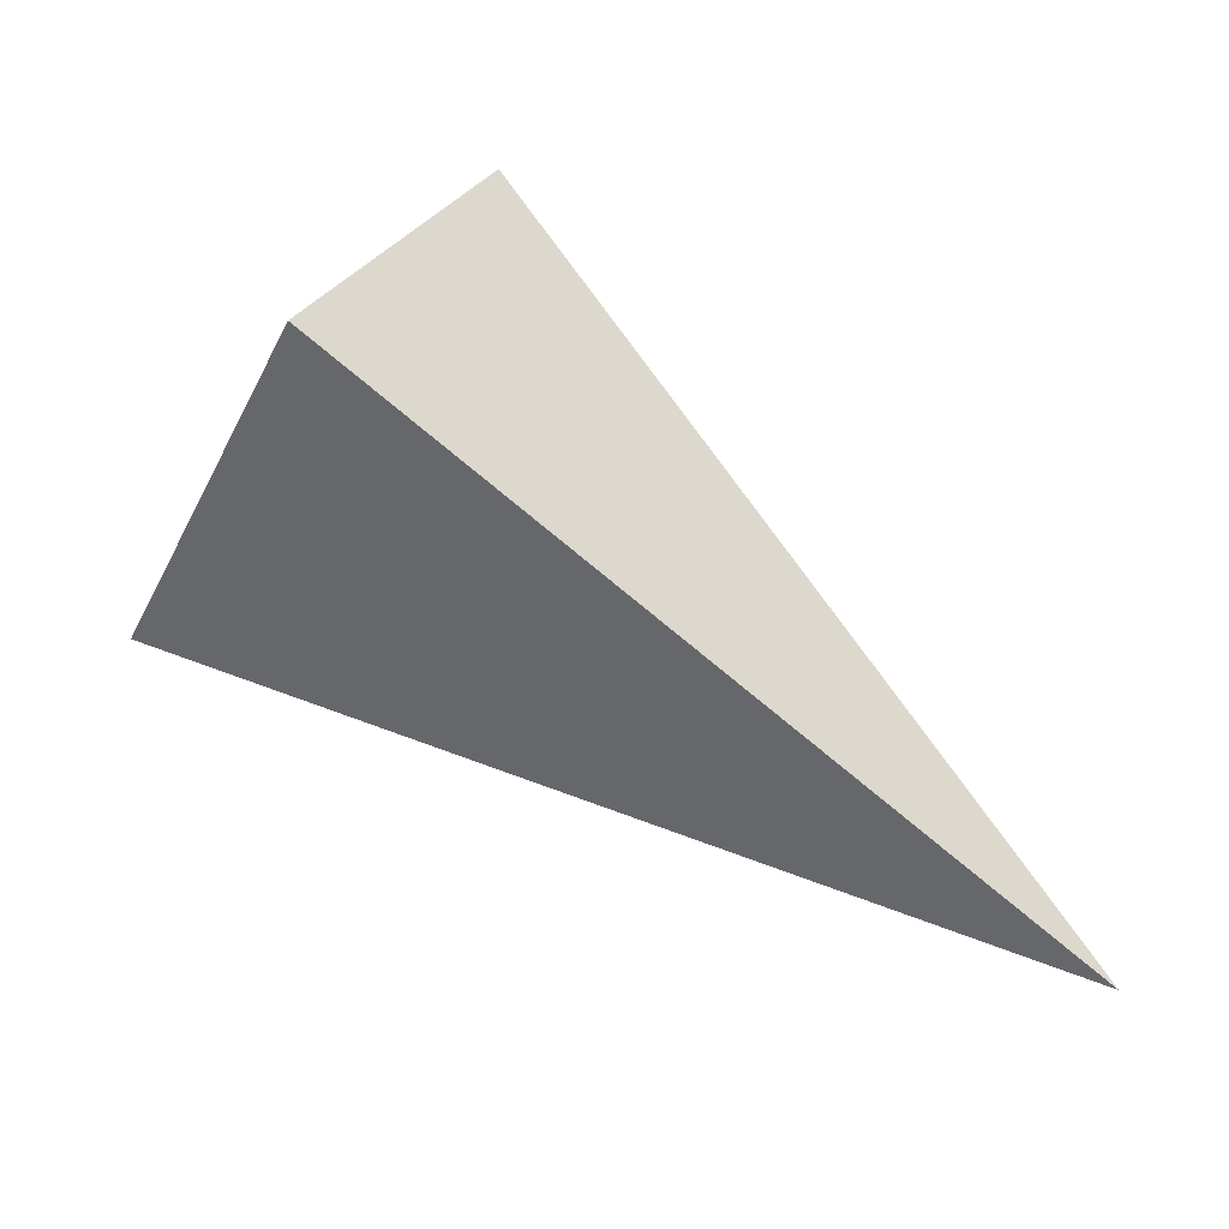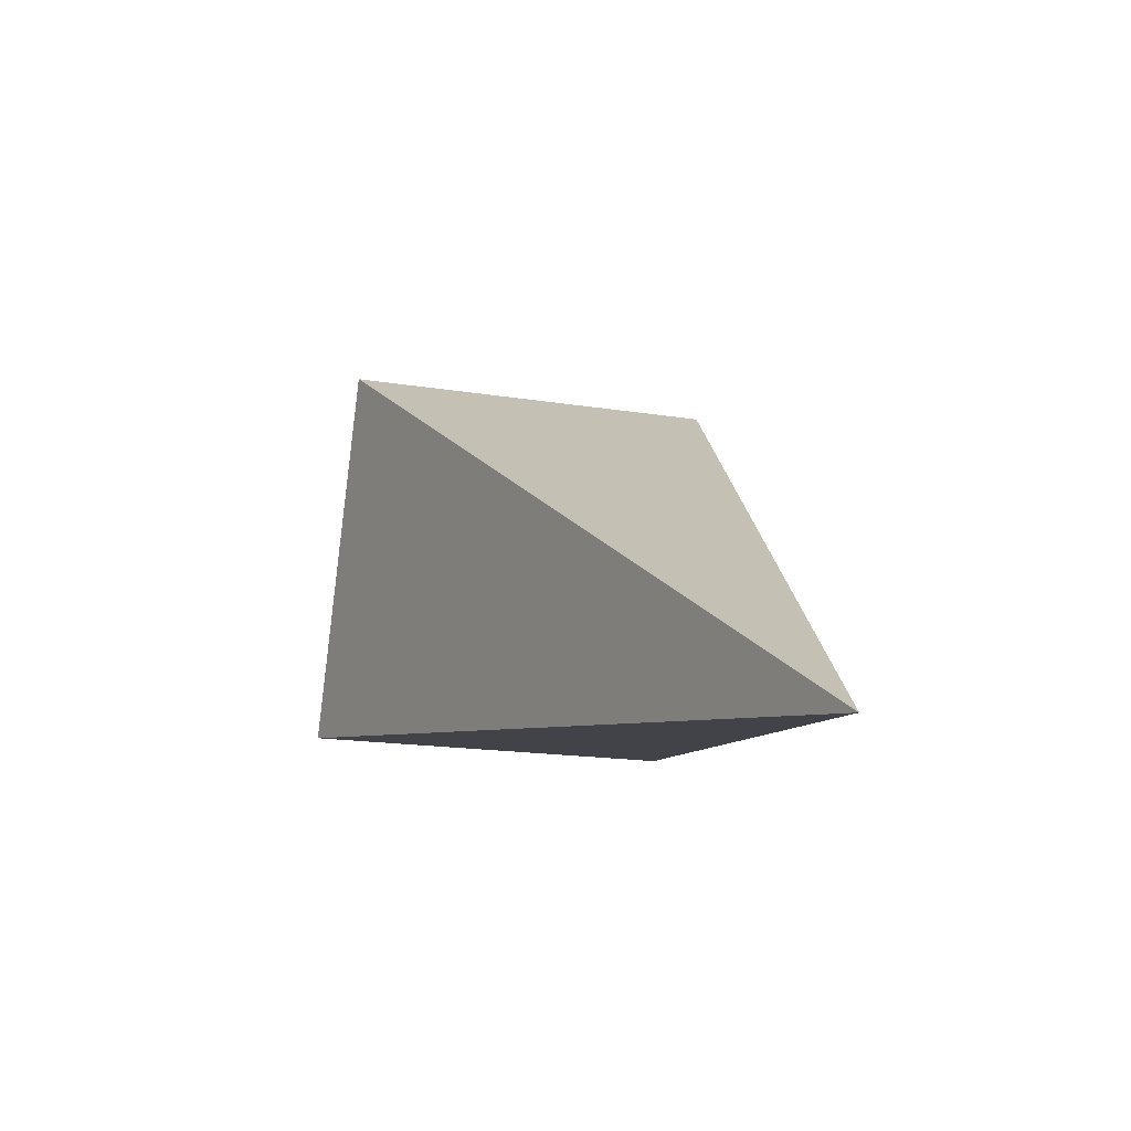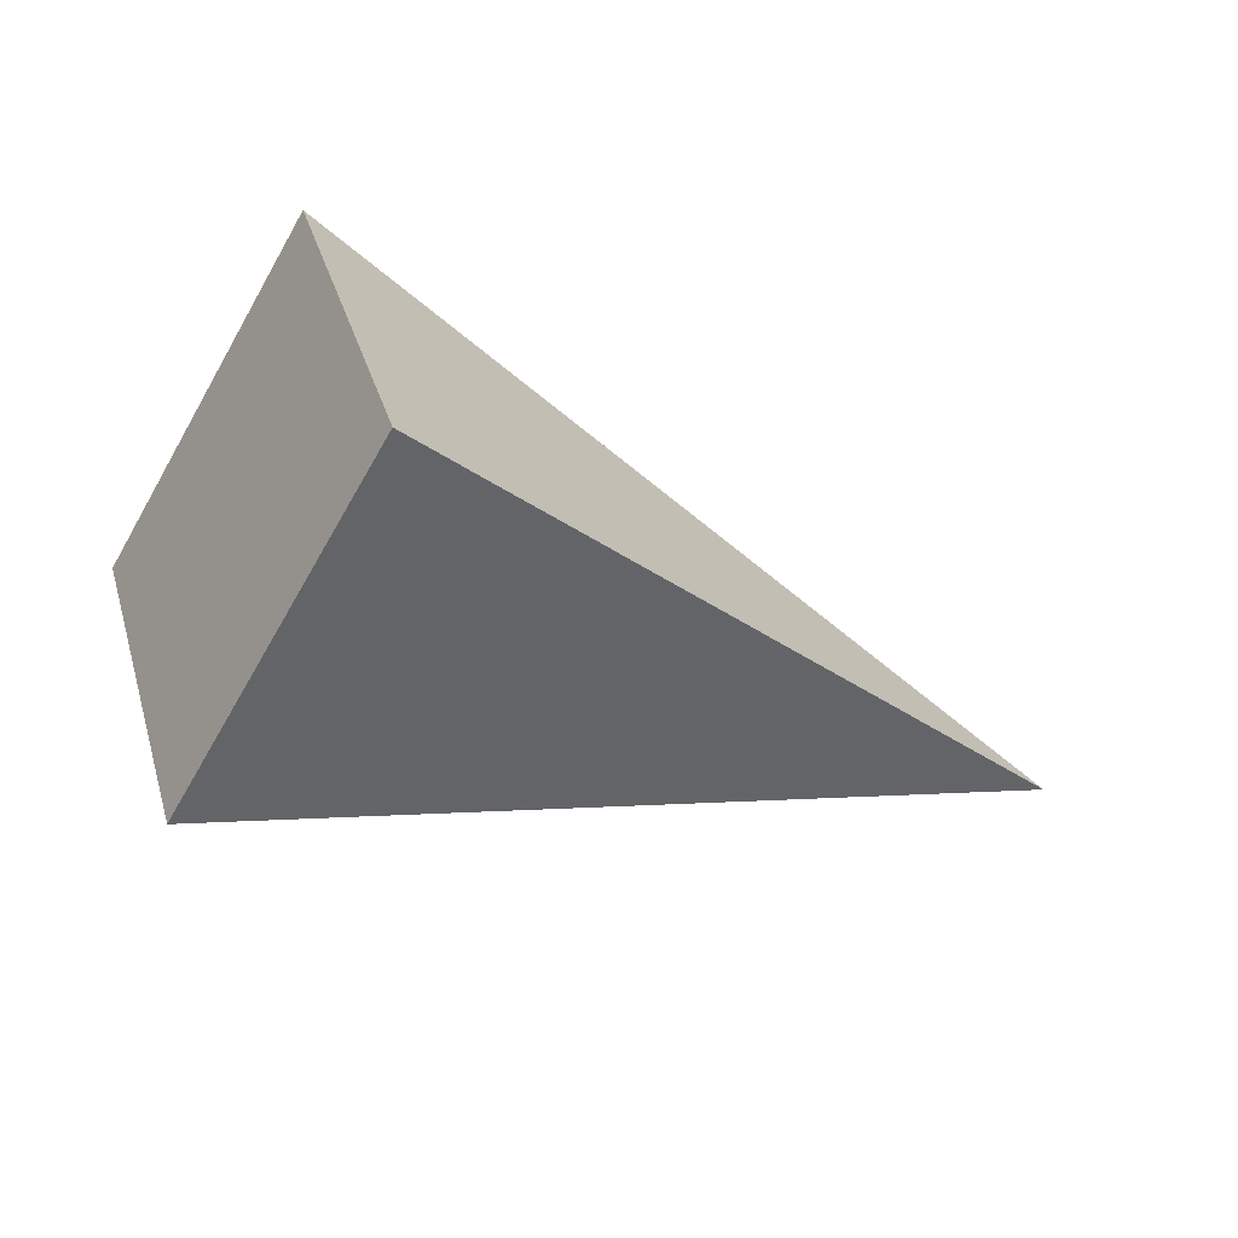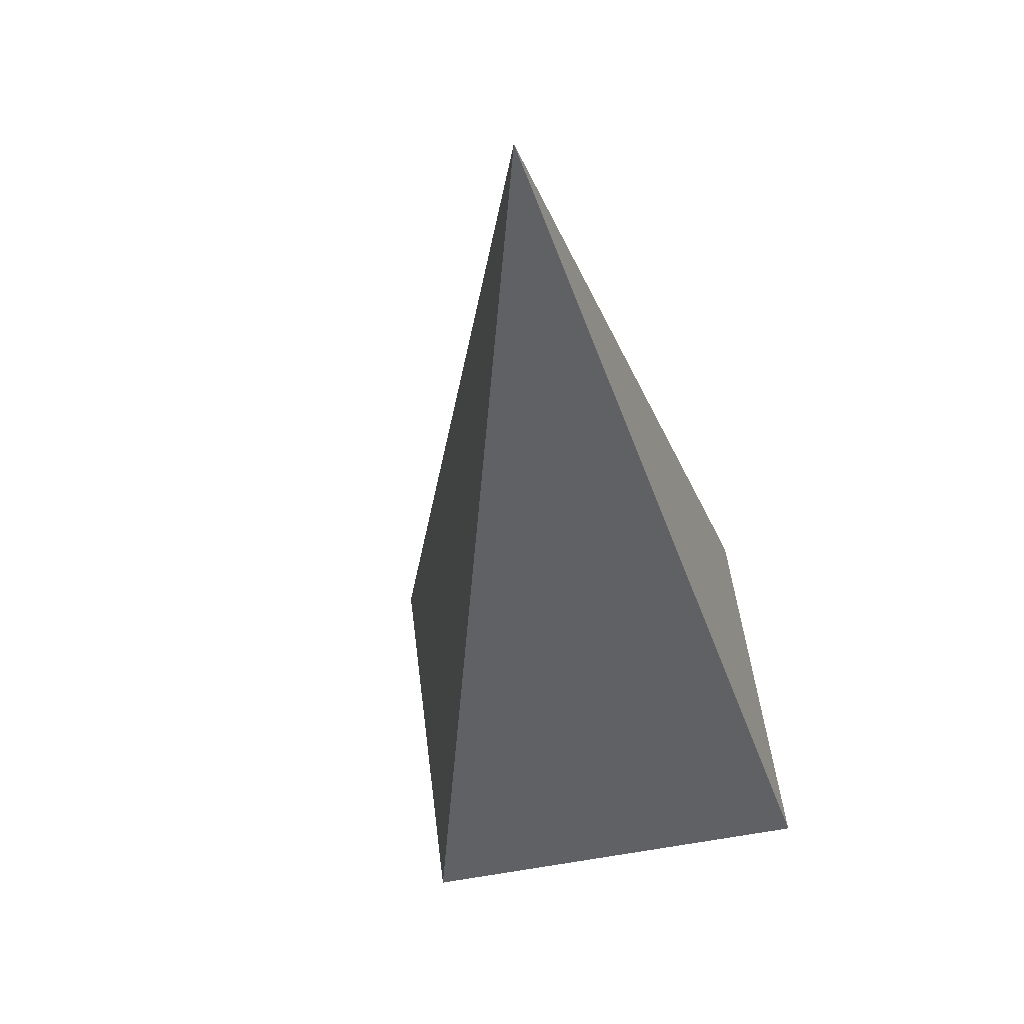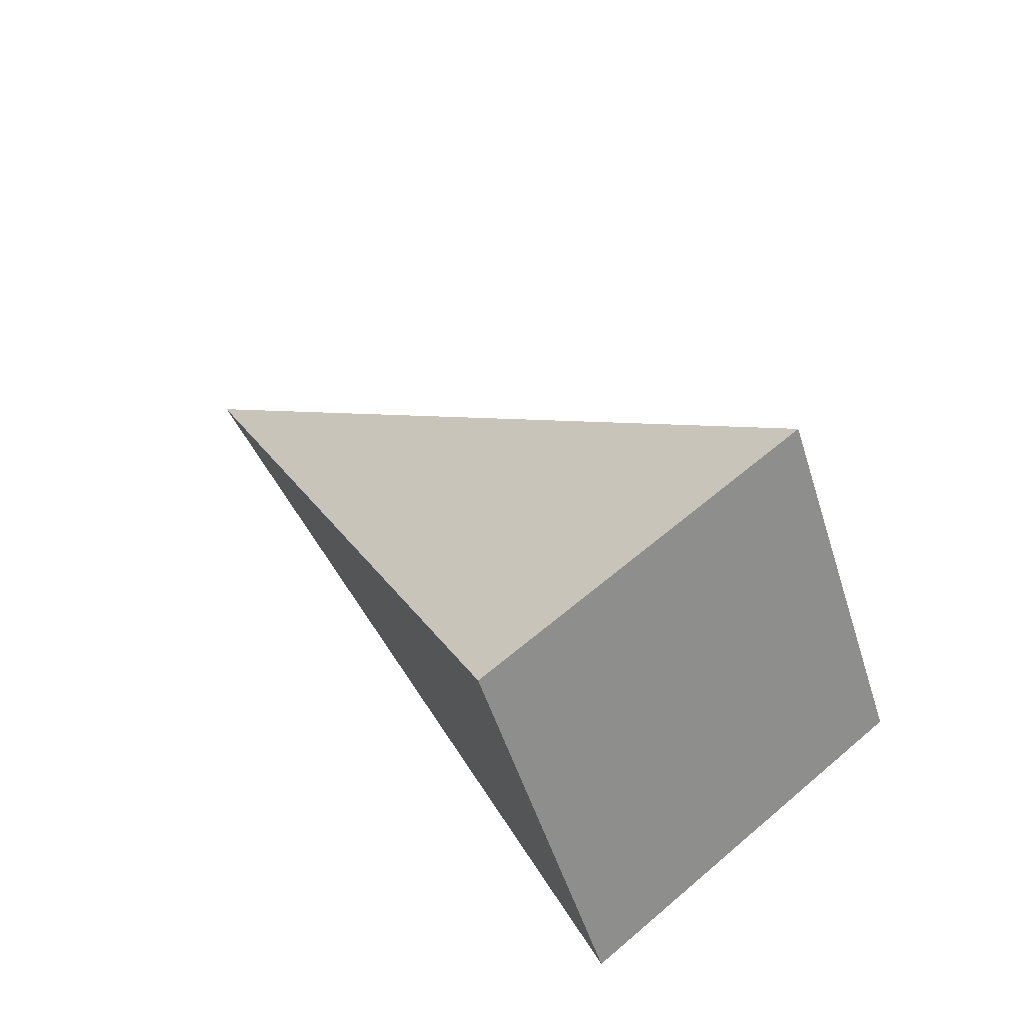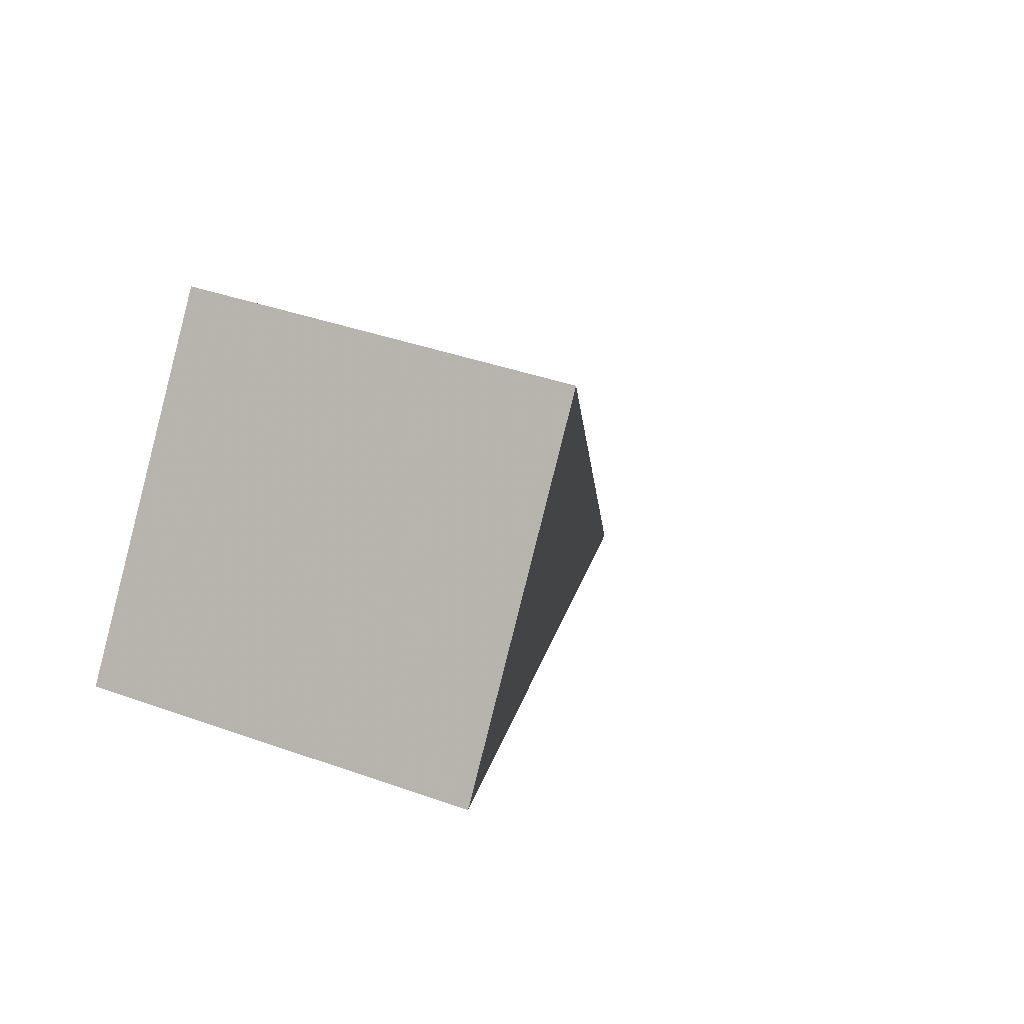
<metadata>
{"format":"obj","ext":"obj","renderer":"f3d","projection":"perspective","resolution":1024,"background":"white","views":[{"elev":26.3,"azim":31.9,"up":"+Y"},{"elev":-25.2,"azim":79.1,"up":"+Y"},{"elev":31.0,"azim":-7.4,"up":"+Y"},{"elev":-67.1,"azim":106.7,"up":"+Y"},{"elev":63.6,"azim":-123.1,"up":"+Y"},{"elev":31.7,"azim":-58.0,"up":"+Y"}]}
</metadata>
<code>
v -0.5811 0.7498 -0.2412
v -0.4776 0.7107 0.4742
v -0.8415 0.08513 0.4927
v -0.945 0.1242 -0.2228
v 0.7113 -0.4175 -0.1257
f 1 2 5
f 2 3 5
f 3 4 5
f 4 1 5
f 1 4 3
f 1 3 2

</code>
